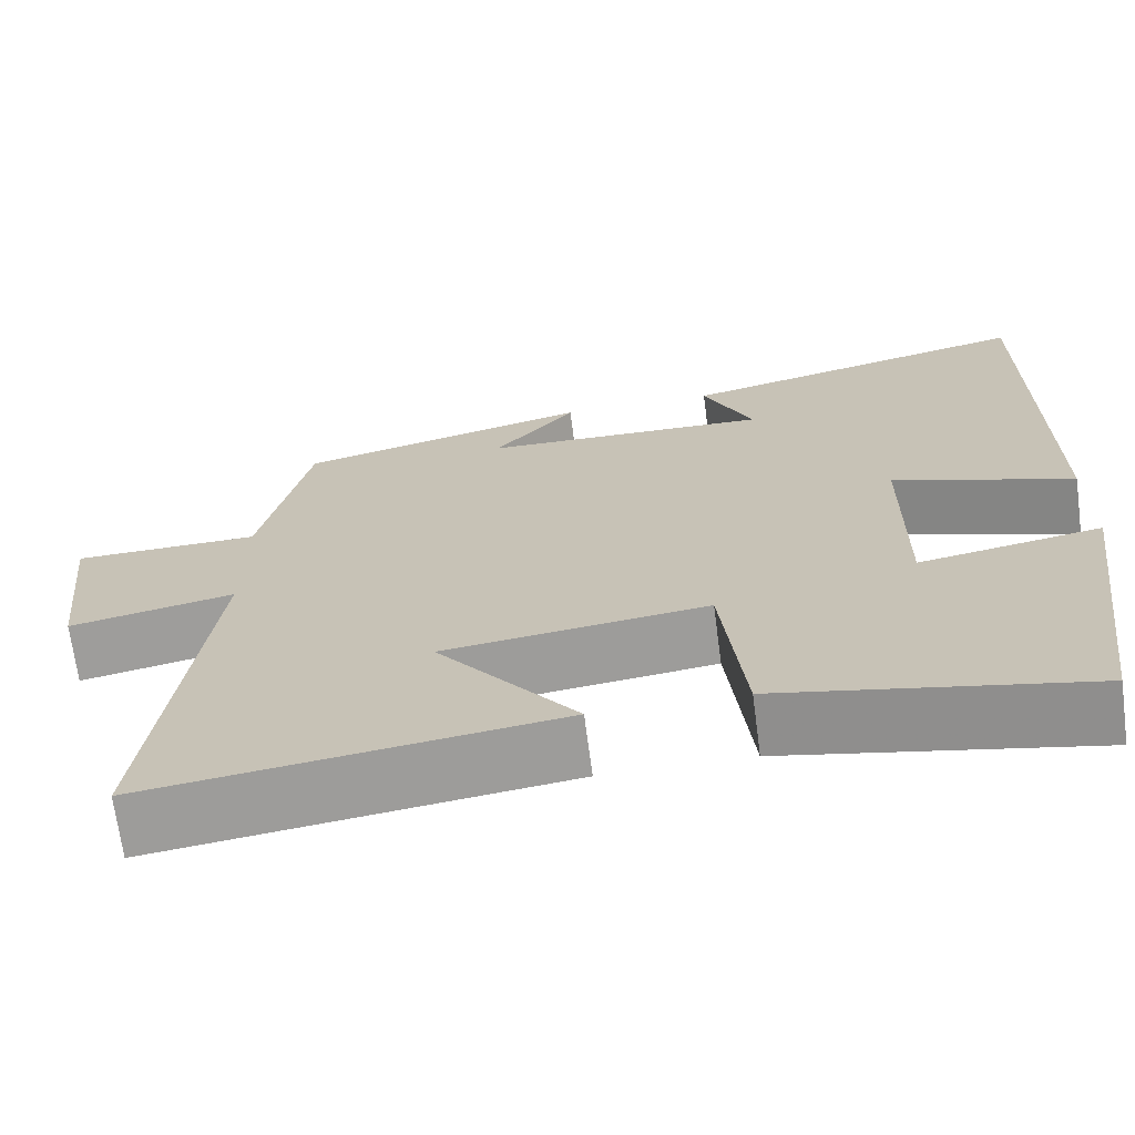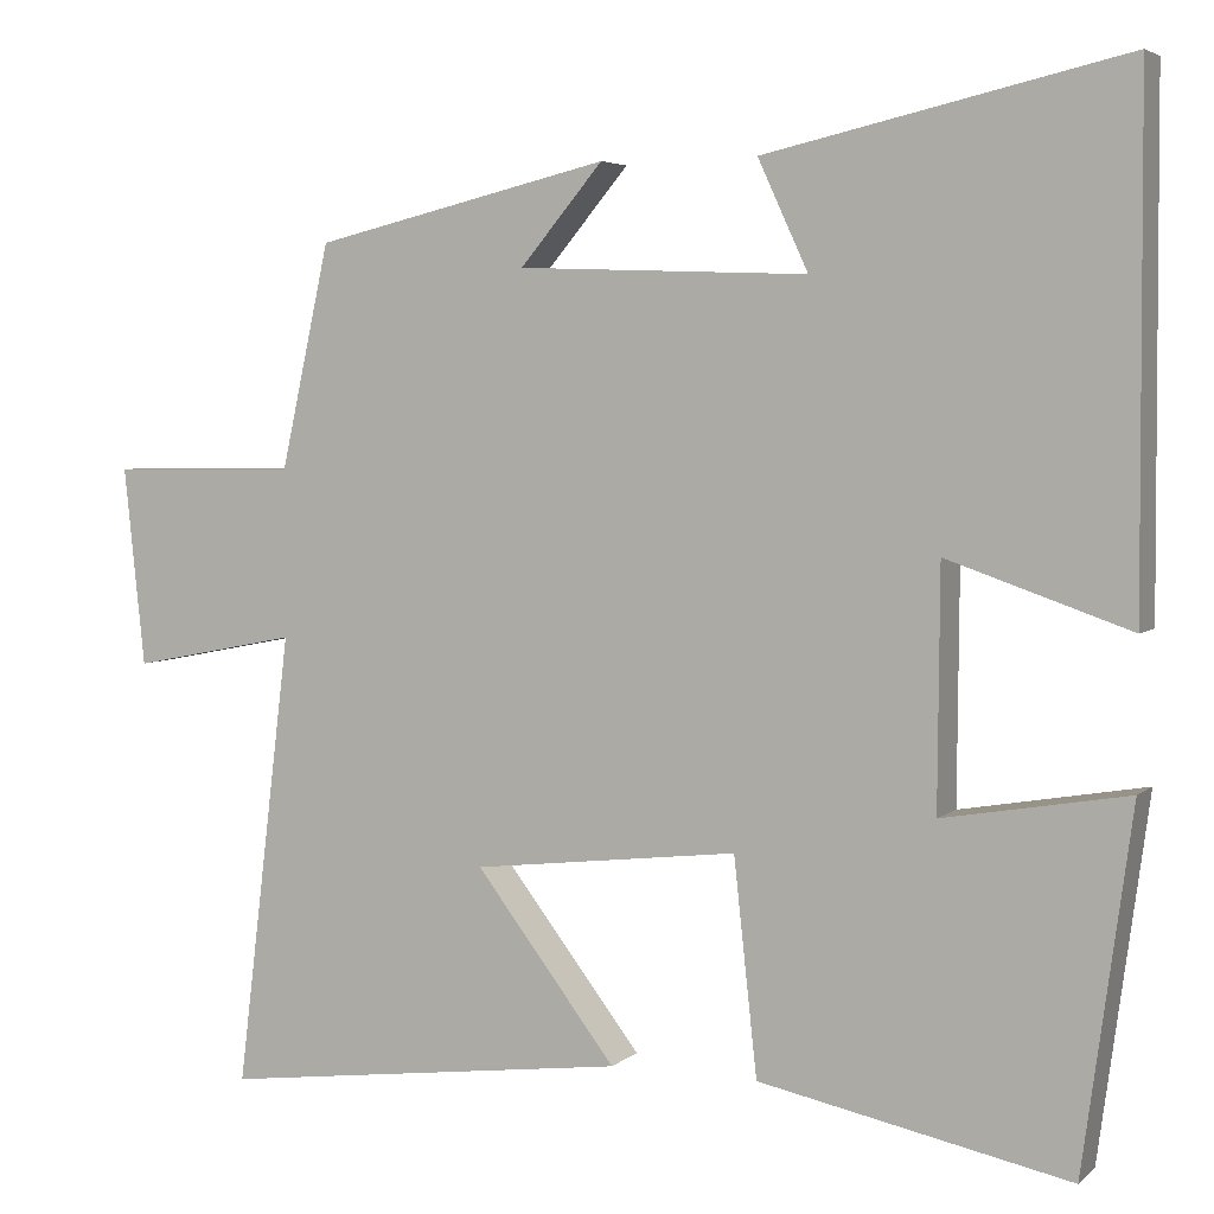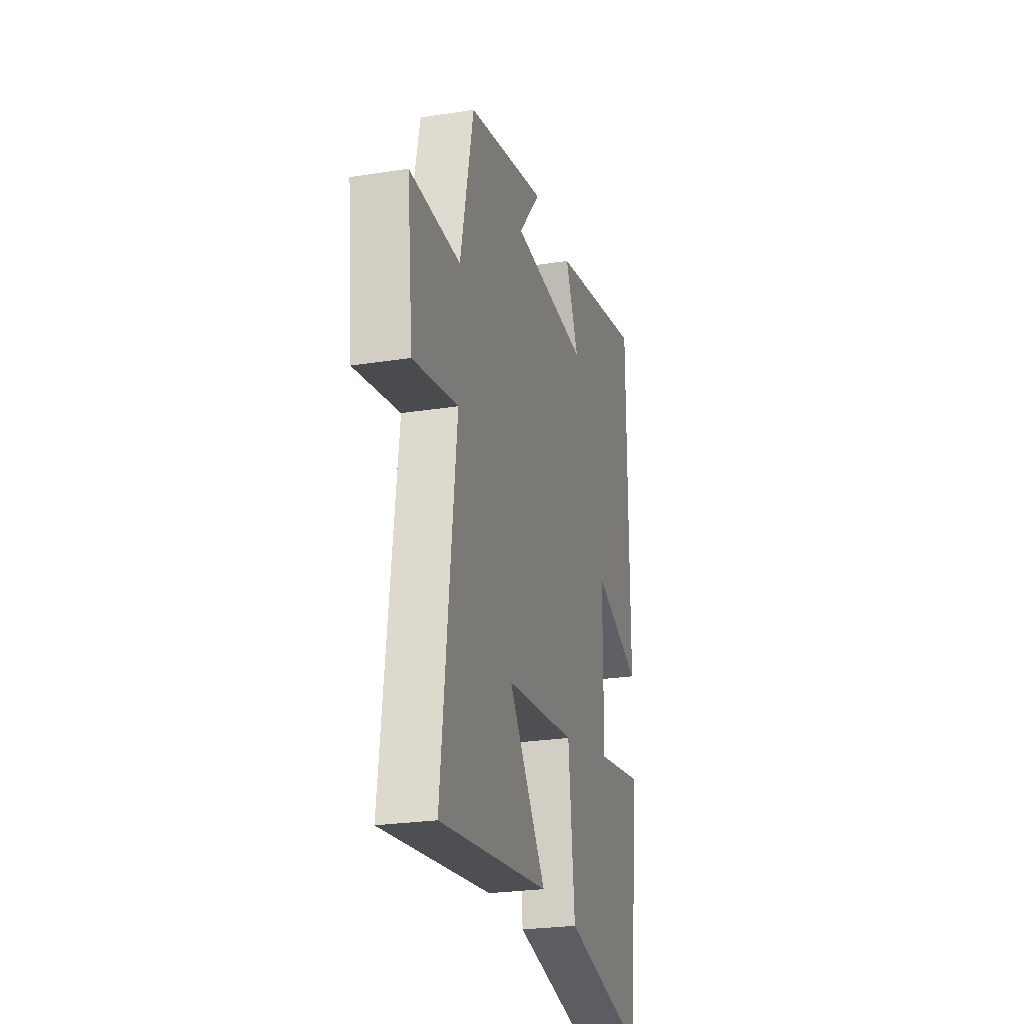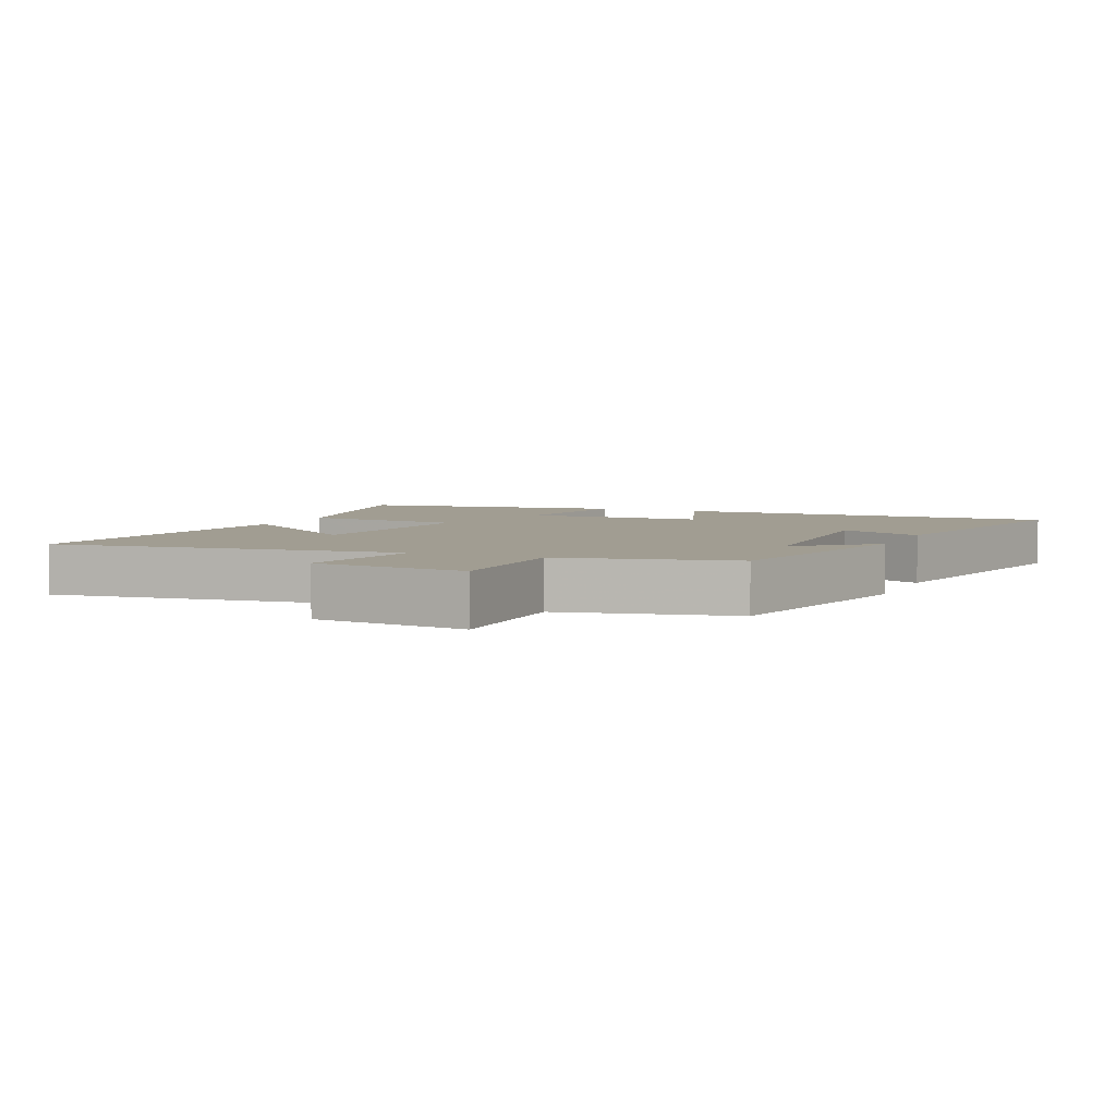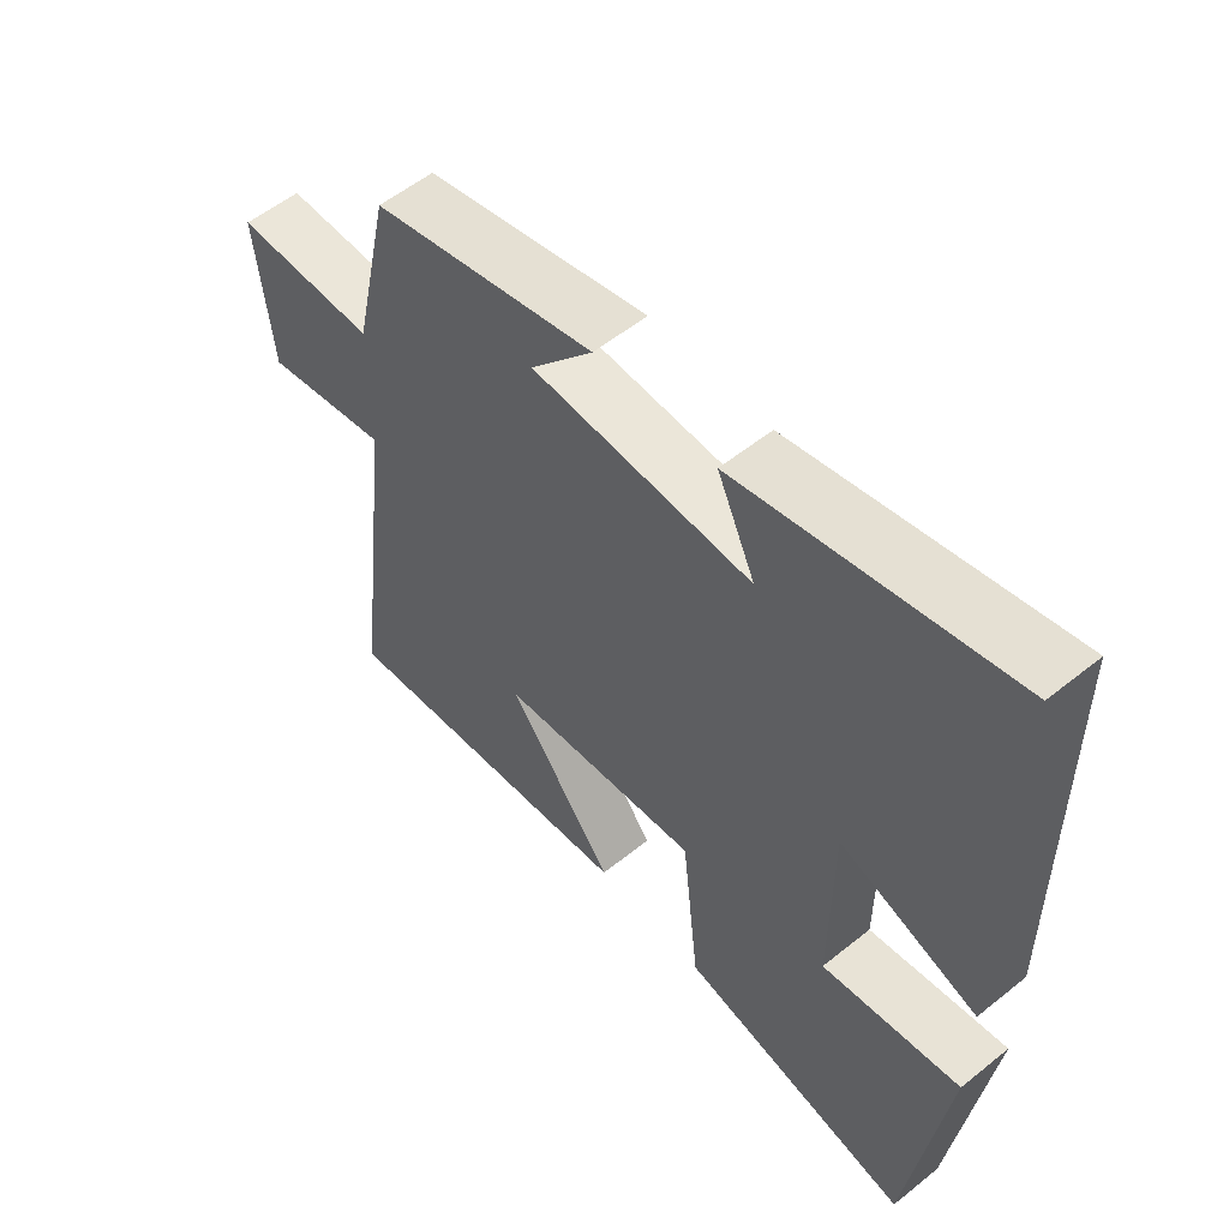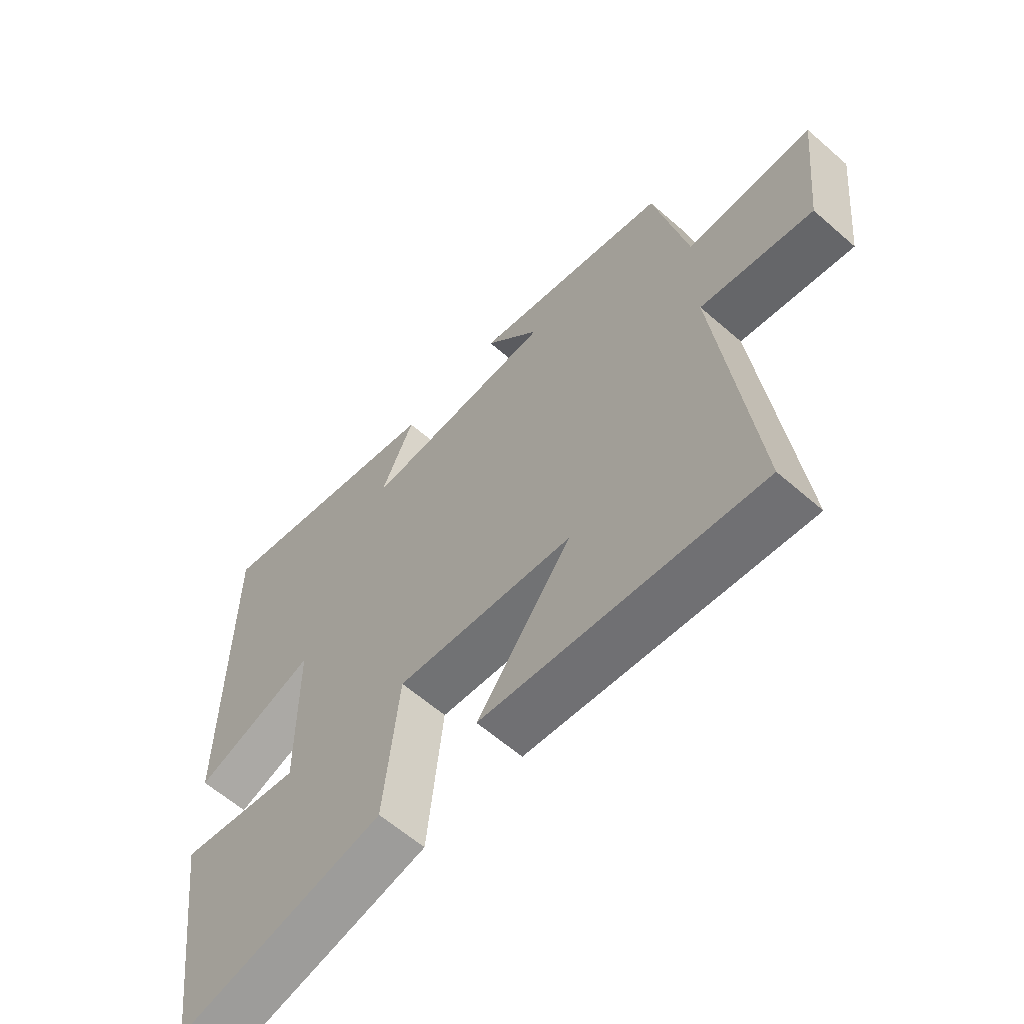
<metadata>
{"format":"obj","ext":"obj","renderer":"f3d","projection":"perspective","resolution":1024,"background":"white","views":[{"elev":-68.9,"azim":7.5,"up":"+Z"},{"elev":4.4,"azim":23.8,"up":"+Z"},{"elev":-25.1,"azim":-75.7,"up":"+Z"},{"elev":4.7,"azim":-66.7,"up":"+Y"},{"elev":55.8,"azim":49.8,"up":"+Z"},{"elev":-61.1,"azim":-131.7,"up":"+Z"}]}
</metadata>
<code>
v -0.564 0.07 -0.561
v -0.5 0.07 -0.035
v -0.693 0.07 -0.073
v -0.717 0.07 0.157
v -0.5 0.07 0.159
v -0.443 0.07 0.418
v -0.1 0.07 0.5
v -0.196 0.07 0.386
v 0.14 0.07 0.374
v 0.082 0.07 0.5
v 0.497 0.07 0.594
v 0.5 0.07 0.004
v 0.289 0.07 0.077
v 0.287 0.07 -0.199
v 0.5 0.07 -0.162
v 0.444 0.07 -0.574
v 0.085 0.07 -0.5
v 0.058 0.07 -0.251
v -0.25 0.07 -0.287
v -0.087 0.07 -0.5
v -0.564 0 -0.561
v -0.5 0 -0.035
v -0.693 0 -0.073
v -0.717 0 0.157
v -0.5 0 0.159
v -0.443 0 0.418
v -0.1 0 0.5
v -0.196 0 0.386
v 0.14 0 0.374
v 0.082 0 0.5
v 0.497 0 0.594
v 0.5 0 0.004
v 0.289 0 0.077
v 0.287 0 -0.199
v 0.5 0 -0.162
v 0.444 0 -0.574
v 0.085 0 -0.5
v 0.058 0 -0.251
v -0.25 0 -0.287
v -0.087 0 -0.5
f 19 20 1 2
f 18 19 2
f 16 17 18
f 15 16 18
f 14 15 18
f 13 14 18 2
f 11 12 13
f 10 11 13
f 9 10 13
f 8 9 13 2
f 5 6 7 8
f 5 8 2 3
f 3 4 5
f 22 21 40 39
f 22 39 38
f 38 37 36
f 38 36 35
f 38 35 34
f 22 38 34 33
f 33 32 31
f 33 31 30
f 33 30 29
f 22 33 29 28
f 28 27 26 25
f 23 22 28 25
f 25 24 23
f 1 21 22 2
f 2 22 23 3
f 3 23 24 4
f 4 24 25 5
f 5 25 26 6
f 6 26 27 7
f 7 27 28 8
f 8 28 29 9
f 9 29 30 10
f 10 30 31 11
f 11 31 32 12
f 12 32 33 13
f 13 33 34 14
f 14 34 35 15
f 15 35 36 16
f 16 36 37 17
f 17 37 38 18
f 18 38 39 19
f 19 39 40 20
f 20 40 21 1

</code>
